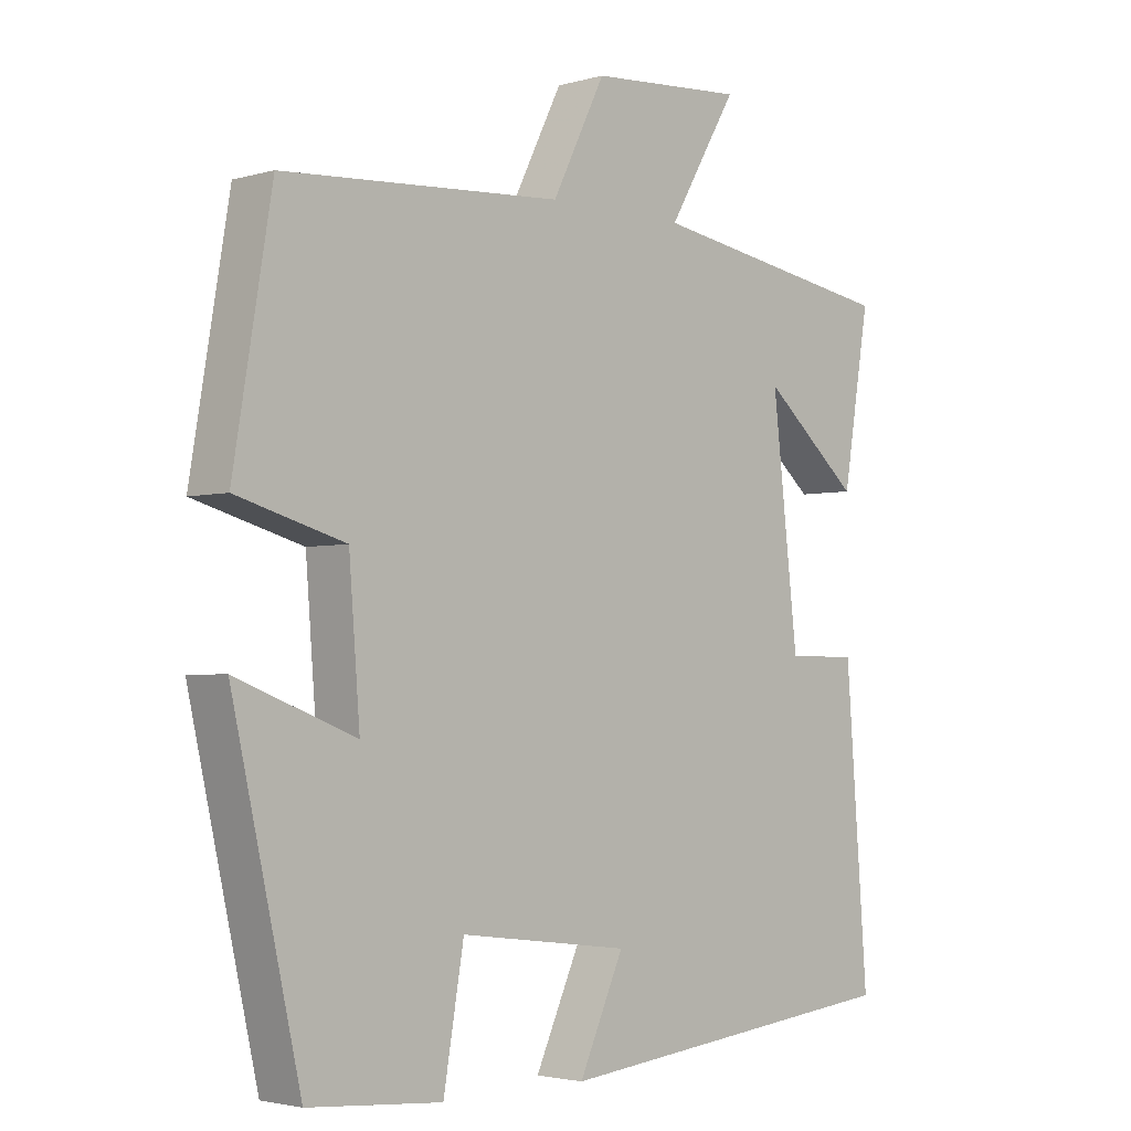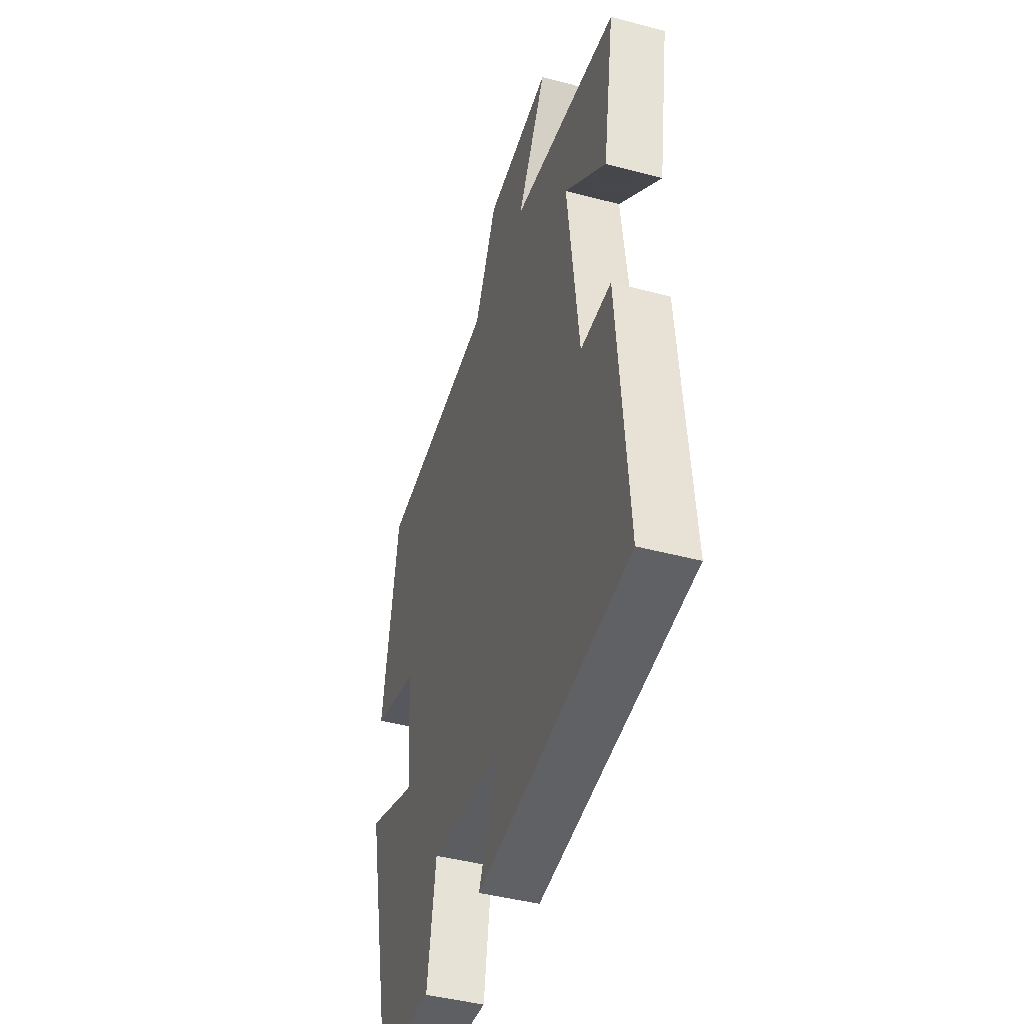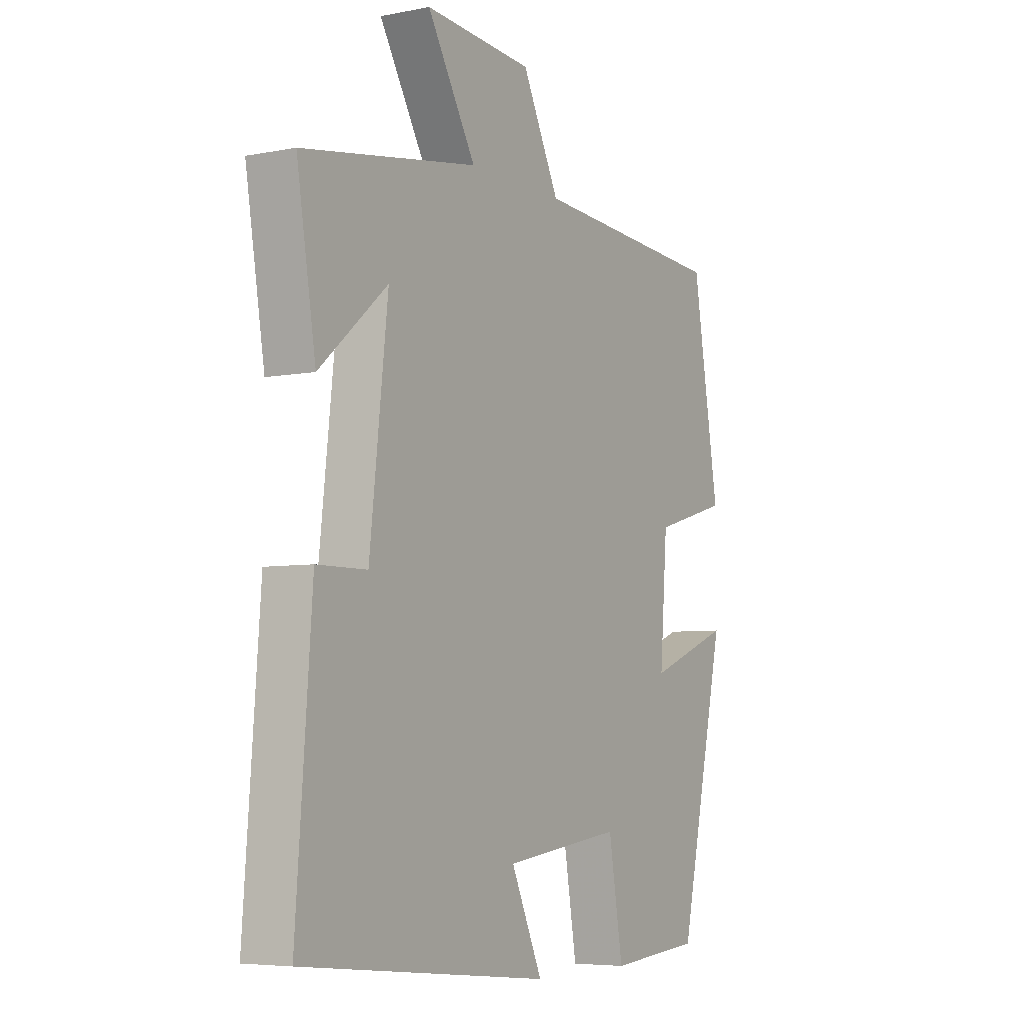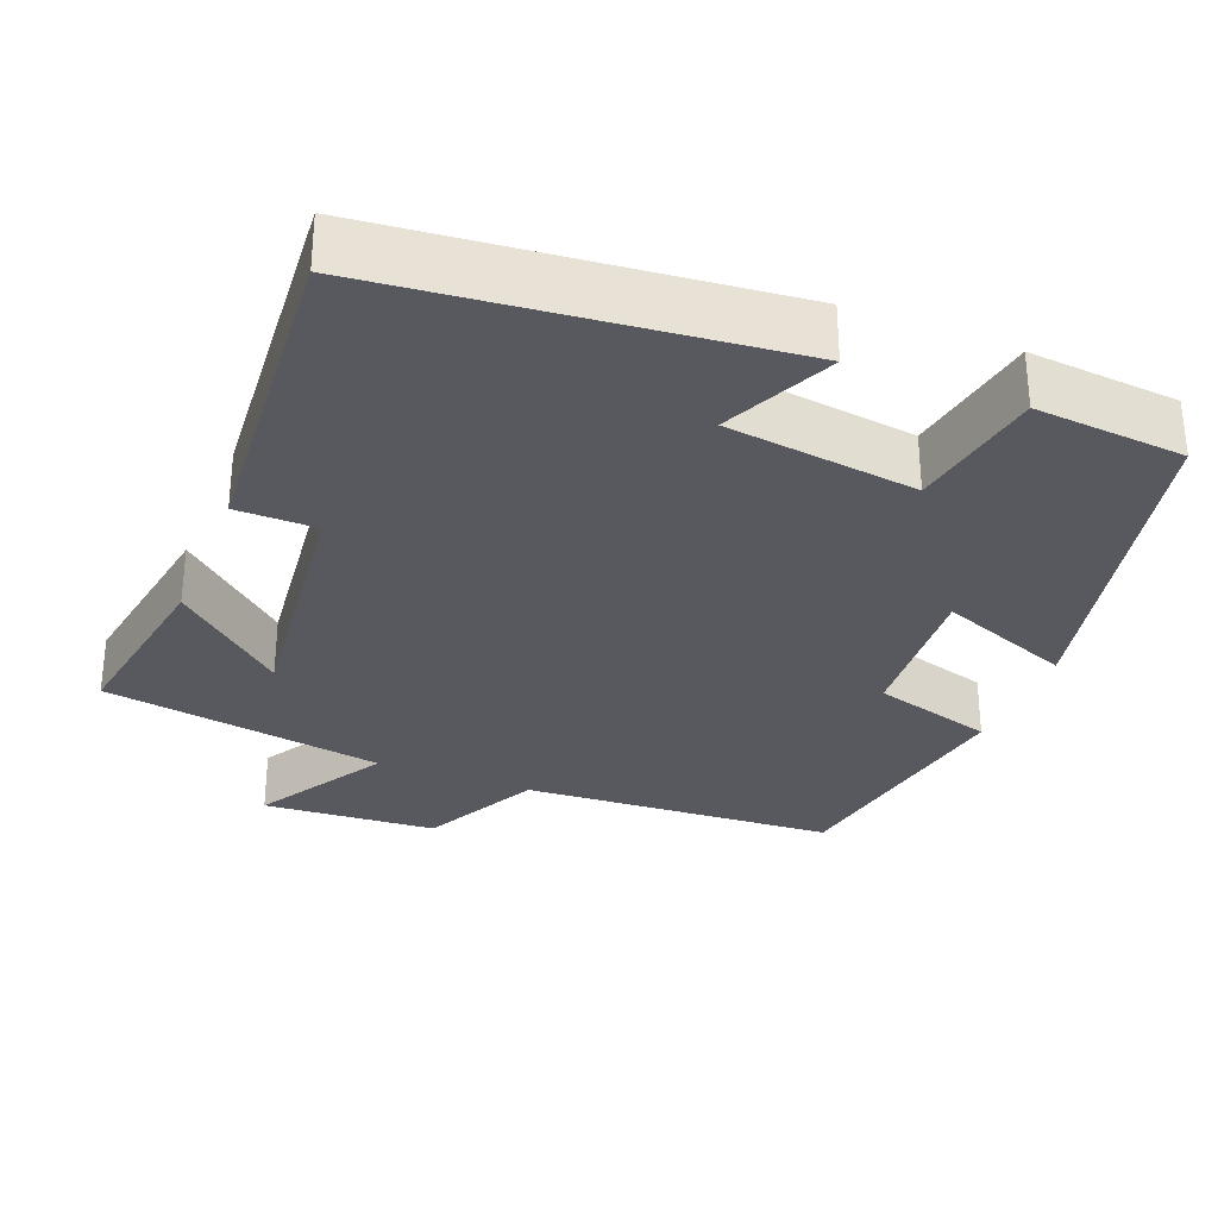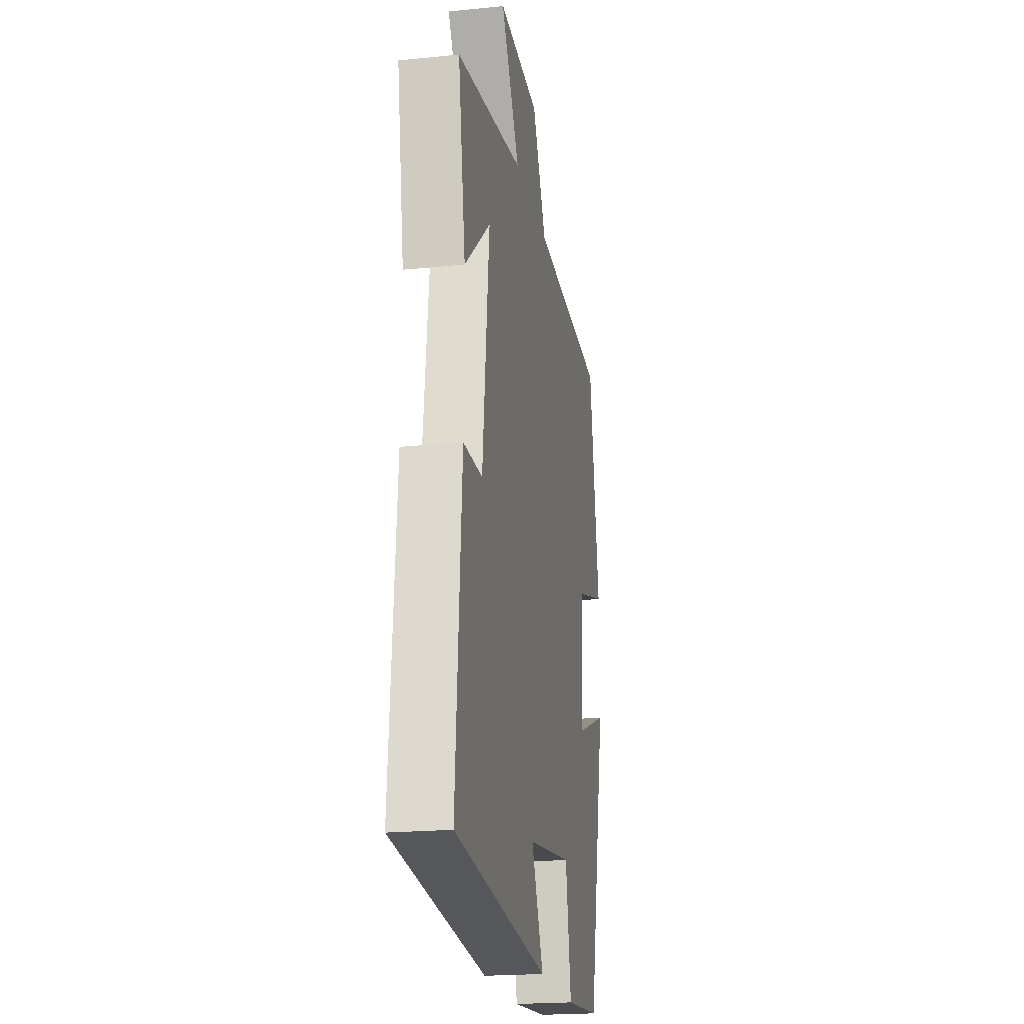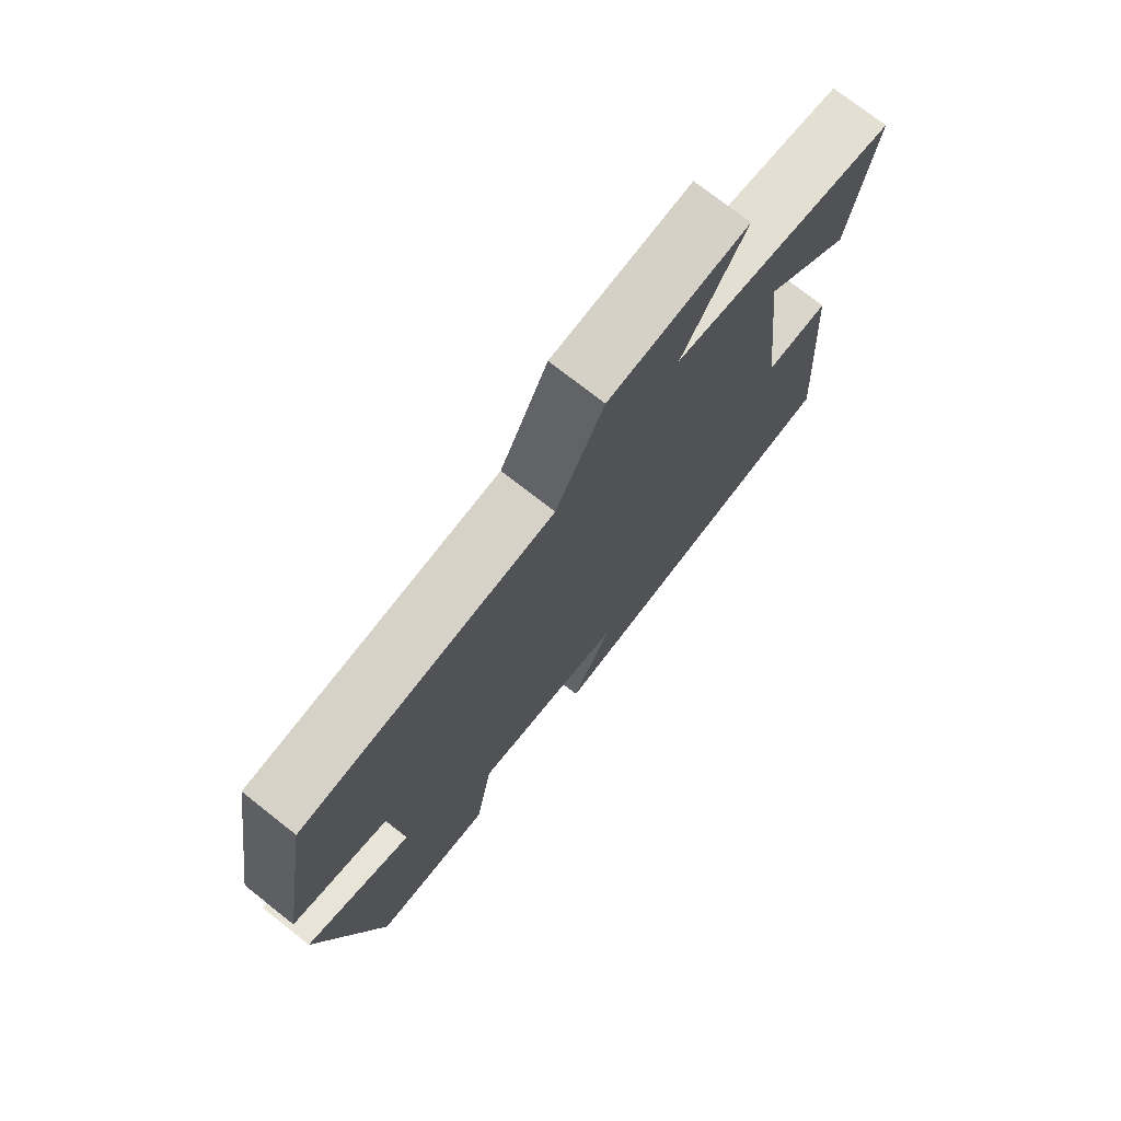
<metadata>
{"format":"obj","ext":"obj","renderer":"f3d","projection":"perspective","resolution":1024,"background":"white","views":[{"elev":-2.9,"azim":-45.8,"up":"+Z"},{"elev":-44.1,"azim":72.7,"up":"+Z"},{"elev":-5.8,"azim":120.8,"up":"+Z"},{"elev":-30.4,"azim":158.2,"up":"+Y"},{"elev":-20.7,"azim":100.4,"up":"+Z"},{"elev":74.6,"azim":-51.8,"up":"+Z"}]}
</metadata>
<code>
v -0.4 0.07 -0.484
v -0.5 0.07 -0.043
v -0.325 0.07 -0.11
v -0.341 0.07 0.094
v -0.5 0.07 0.139
v -0.444 0.07 0.474
v -0.033 0.07 0.5
v 0.045 0.07 0.656
v 0.273 0.07 0.672
v 0.171 0.07 0.5
v 0.54 0.07 0.44
v 0.5 0.07 0.197
v 0.357 0.07 0.32
v 0.395 0.07 -0.014
v 0.5 0.07 -0.015
v 0.533 0.07 -0.445
v 0.01 0.07 -0.5
v 0.076 0.07 -0.355
v -0.174 0.07 -0.323
v -0.204 0.07 -0.5
v -0.4 0 -0.484
v -0.5 0 -0.043
v -0.325 0 -0.11
v -0.341 0 0.094
v -0.5 0 0.139
v -0.444 0 0.474
v -0.033 0 0.5
v 0.045 0 0.656
v 0.273 0 0.672
v 0.171 0 0.5
v 0.54 0 0.44
v 0.5 0 0.197
v 0.357 0 0.32
v 0.395 0 -0.014
v 0.5 0 -0.015
v 0.533 0 -0.445
v 0.01 0 -0.5
v 0.076 0 -0.355
v -0.174 0 -0.323
v -0.204 0 -0.5
f 19 20 1 2
f 18 19 2 3
f 15 16 17 18
f 14 15 18 3
f 13 14 3 4
f 10 11 12 13
f 10 13 4 5
f 7 8 9 10
f 5 6 7 10
f 22 21 40 39
f 23 22 39 38
f 38 37 36 35
f 23 38 35 34
f 24 23 34 33
f 33 32 31 30
f 25 24 33 30
f 30 29 28 27
f 30 27 26 25
f 1 21 22 2
f 2 22 23 3
f 3 23 24 4
f 4 24 25 5
f 5 25 26 6
f 6 26 27 7
f 7 27 28 8
f 8 28 29 9
f 9 29 30 10
f 10 30 31 11
f 11 31 32 12
f 12 32 33 13
f 13 33 34 14
f 14 34 35 15
f 15 35 36 16
f 16 36 37 17
f 17 37 38 18
f 18 38 39 19
f 19 39 40 20
f 20 40 21 1

</code>
